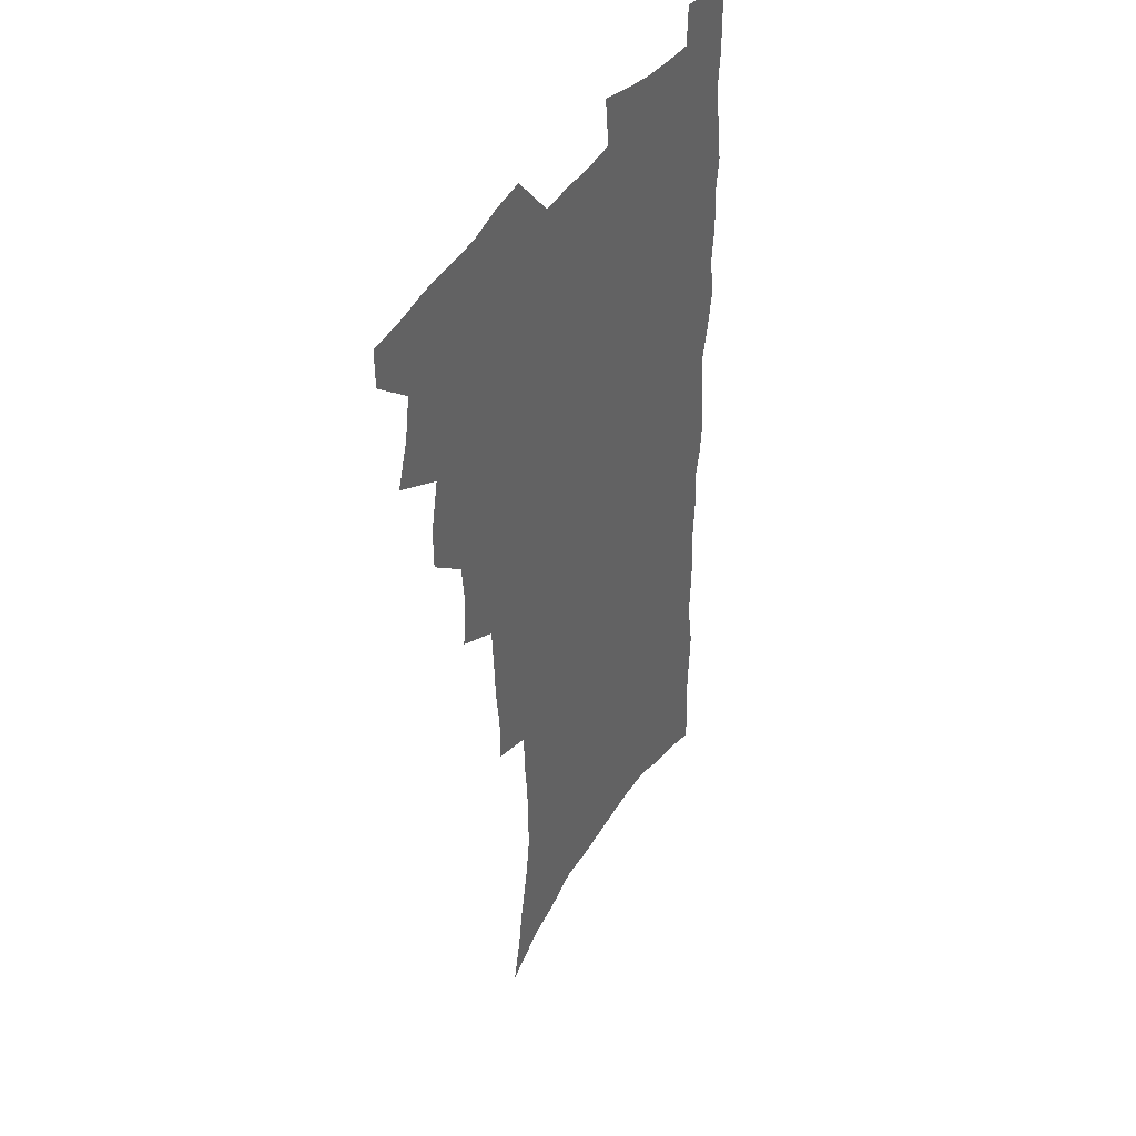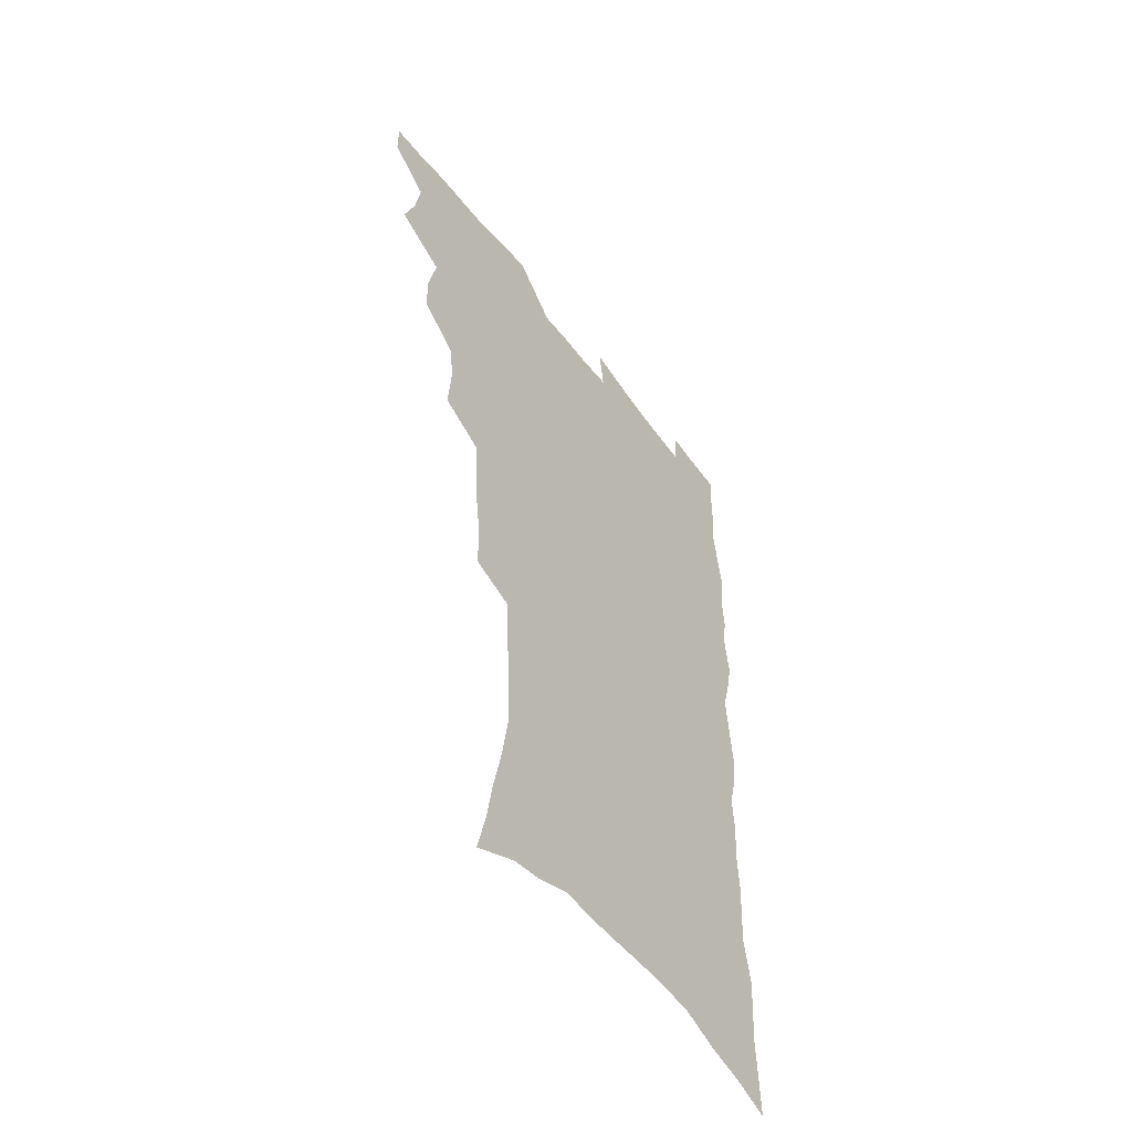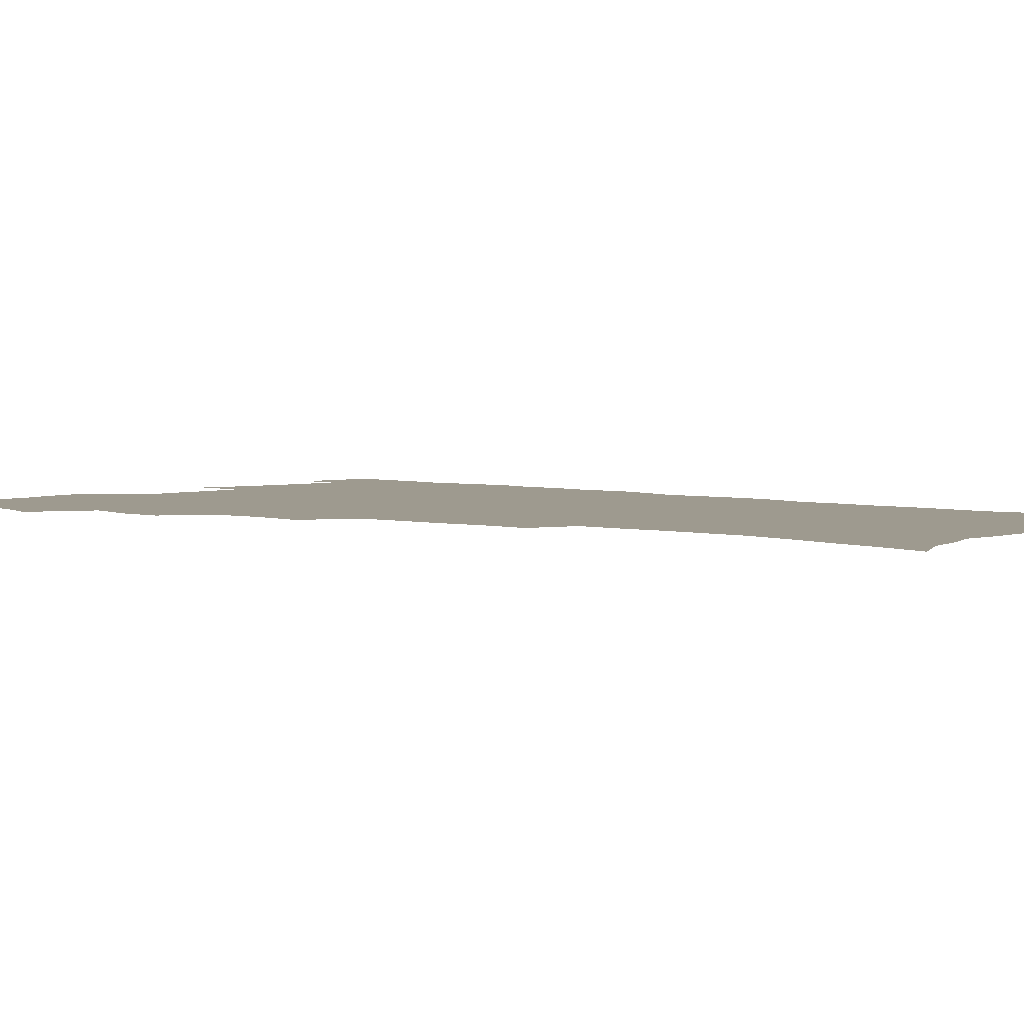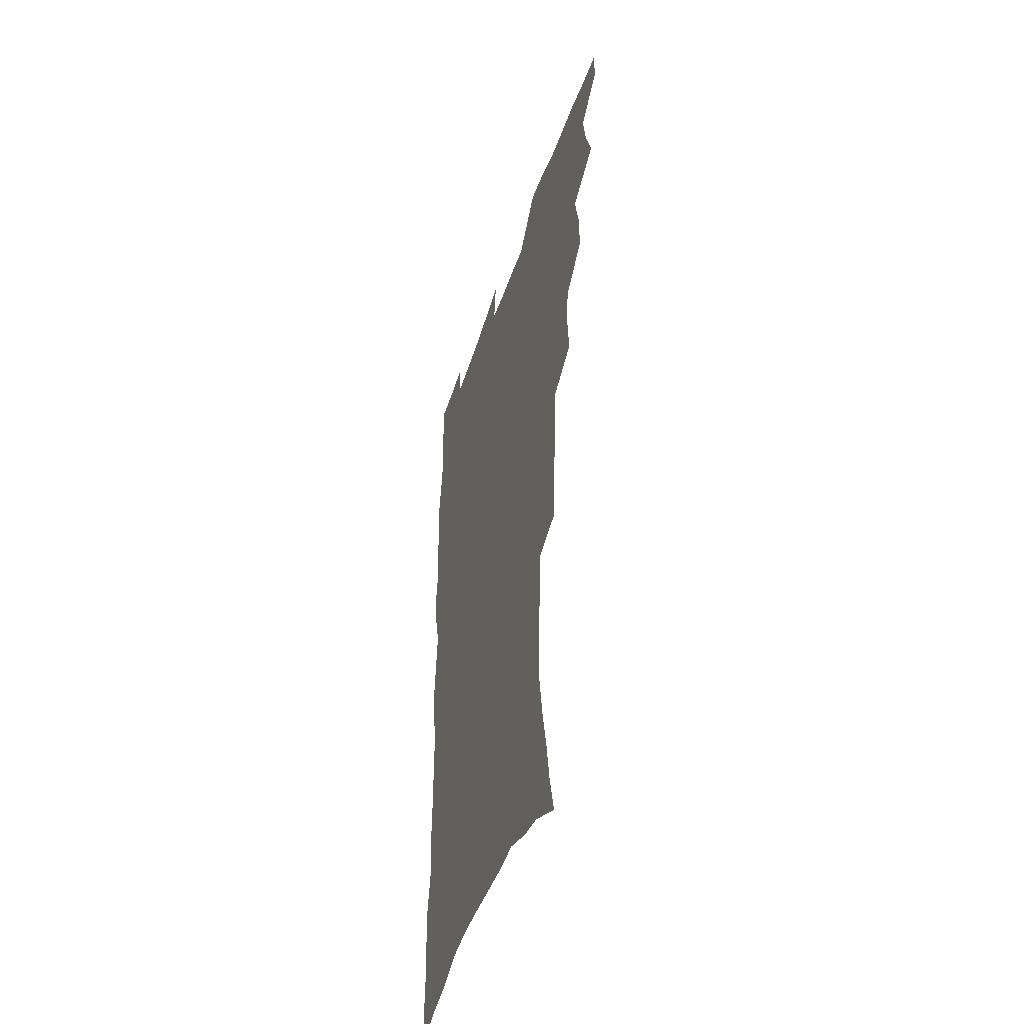
<metadata>
{"format":"obj","ext":"obj","renderer":"f3d","projection":"perspective","resolution":1024,"background":"white","views":[{"elev":41.3,"azim":-60.9,"up":"+Y"},{"elev":-53.7,"azim":-53.9,"up":"+Y"},{"elev":3.6,"azim":-46.6,"up":"+Z"},{"elev":-47.0,"azim":-108.0,"up":"+Y"}]}
</metadata>
<code>
v 480.5 535.9 0
v 480.4 550.7 0
v 489.5 488.9 0
v 495 505.2 0
v 497.8 521.5 0
v 497.5 536.3 0
v 495.5 551.8 0
v 507.8 441.8 0
v 507.7 458.2 0
v 511.8 476.9 0
v 515.5 493.3 0
v 513 507.2 0
v 514.5 522.3 0
v 513.2 536.9 0
v 510 554.3 0
v 524.7 391.9 0
v 526.3 412.2 0
v 524.6 428 0
v 528.4 447.2 0
v 528.5 463.2 0
v 528.1 478.4 0
v 529.3 493.8 0
v 529.9 508.7 0
v 529.7 522.9 0
v 528.5 537.1 0
v 525.2 554.9 0
v 547.8 312.9 0
v 547.7 331.5 0
v 545.6 347.2 0
v 544.7 364.6 0
v 543.6 381.9 0
v 542.8 399.2 0
v 542.8 416.5 0
v 545.9 435.7 0
v 544 449.6 0
v 545.4 465.7 0
v 546 480.9 0
v 544.5 495 0
v 545 509.4 0
v 544.3 523.9 0
v 542.7 538.6 0
v 540 555.8 0
v 554.5 169.6 0
v 558.7 187.4 0
v 561.4 204.7 0
v 565.6 224.6 0
v 568.4 243.2 0
v 568 258.1 0
v 567.7 273.7 0
v 566.2 288.7 0
v 565.5 306.7 0
v 564.8 324.3 0
v 563.1 339.7 0
v 562.1 356 0
v 561 372.1 0
v 560.2 388.6 0
v 560.5 405.8 0
v 560.4 422 0
v 560.1 437.3 0
v 561.9 454 0
v 560.6 467.5 0
v 561.2 482.3 0
v 562.1 496.5 0
v 560.2 510.7 0
v 558.7 525.4 0
v 557.1 540.7 0
v 554.2 559.6 0
v 573.7 180 0
v 574 194 0
v 580.1 217.5 0
v 581.9 235.1 0
v 582.6 251.5 0
v 582.7 267.4 0
v 581.2 281.4 0
v 579.5 295.7 0
v 580.1 315.3 0
v 579.2 331.3 0
v 578.3 346.6 0
v 577.7 362.8 0
v 576 377.2 0
v 576.3 394.4 0
v 575.1 408.6 0
v 575.9 425.4 0
v 575.4 439.8 0
v 575.8 455 0
v 575.8 469.3 0
v 576.1 483.6 0
v 575.5 497.4 0
v 575.7 511 0
v 574.2 525.4 0
v 572.2 541.2 0
v 568.7 561.4 0
v 586.8 182.9 0
v 592.2 206 0
v 595.1 225.8 0
v 595.1 240.5 0
v 596.5 259.4 0
v 595.5 272.9 0
v 594.2 286.9 0
v 594 304.4 0
v 592.9 319.2 0
v 591.6 333.4 0
v 592.7 352.6 0
v 591.6 366.5 0
v 590.4 381.3 0
v 590.3 397.1 0
v 590.4 412.5 0
v 590.6 427.9 0
v 589.9 441.7 0
v 590 456.2 0
v 590.9 471.2 0
v 590.5 484.4 0
v 589.9 498 0
v 589.5 511.8 0
v 588.2 526.5 0
v 587.3 541 0
v 602.5 189.2 0
v 605.7 209.5 0
v 607.3 227.6 0
v 607.9 244.4 0
v 608 260.3 0
v 607.4 274.8 0
v 606.9 291 0
v 606.4 306.8 0
v 605.9 323.4 0
v 605.9 340.5 0
v 605 352.6 0
v 604.6 369.1 0
v 604.3 384.5 0
v 604.6 400.9 0
v 604 413.8 0
v 604.2 429 0
v 603.9 443 0
v 603.9 457 0
v 604.1 471 0
v 604.2 484.7 0
v 604.4 498.3 0
v 603.7 512.2 0
v 602.4 527.1 0
v 601.6 541.9 0
v 616 188.5 0
v 619.1 213 0
v 619.9 230.7 0
v 620 246 0
v 620.1 262.8 0
v 619.6 277.4 0
v 619 292.1 0
v 618.9 309.7 0
v 618.6 326.8 0
v 618.2 341.6 0
v 617.7 354.8 0
v 617.5 370.6 0
v 617.3 385.4 0
v 617.3 400.6 0
v 617.1 413.6 0
v 617.5 430.1 0
v 617.4 443.5 0
v 617.7 458 0
v 617.9 471.7 0
v 617.8 484.9 0
v 617.9 498.5 0
v 618 512.1 0
v 617.9 525.7 0
v 616.3 541.7 0
v 630.3 189.2 0
v 631.7 212.3 0
v 632.2 231.1 0
v 632.3 247.7 0
v 632.2 264.1 0
v 631.9 278.8 0
v 631.6 295.3 0
v 631.1 310.6 0
v 630.9 326.5 0
v 630.6 341.5 0
v 630.4 356.1 0
v 630.3 370.8 0
v 630.2 386.6 0
v 630.2 400.5 0
v 630.3 415 0
v 630.5 430.4 0
v 630.7 443.8 0
v 630.9 457.9 0
v 631.2 471.5 0
v 631.3 484.9 0
v 631.6 498.5 0
v 631.7 512 0
v 631.8 525.5 0
v 630.5 542.9 0
v 628.3 562.4 0
v 644.5 190.1 0
v 644.6 213.5 0
v 644.5 231.1 0
v 644.6 246.1 0
v 644.2 263.7 0
v 644.1 279.5 0
v 643.8 295 0
v 643.3 312 0
v 643.2 326.7 0
v 643.2 340.6 0
v 643.1 355.2 0
v 643 371.4 0
v 643 386.1 0
v 643.2 400.4 0
v 643.4 414.9 0
v 643.5 429.8 0
v 643.9 443.5 0
v 644.2 457.6 0
v 644.7 471.2 0
v 645.1 485.3 0
v 645.4 498.6 0
v 645.5 511.8 0
v 645.6 525.9 0
v 645.6 541.3 0
v 644.5 558.6 0
v 658.6 190.5 0
v 657.6 211.7 0
v 657.2 228.9 0
v 656.8 245.6 0
v 658.5 257.6 0
v 656.5 277.7 0
v 656.3 293.6 0
v 655.9 309.4 0
v 655.5 325.7 0
v 655.6 340.6 0
v 655.7 355.1 0
v 655.7 370.2 0
v 656 384.9 0
v 656.5 398.8 0
v 656.6 413.7 0
v 657.2 427.8 0
v 657.4 442.4 0
v 658.2 455.9 0
v 658.2 470.6 0
v 658.5 484.4 0
v 658.8 498.2 0
v 659.4 511.9 0
v 659.8 525.8 0
v 660.4 539.8 0
v 660.2 555.7 0
v 672.6 189.4 0
v 671.2 208.5 0
v 669.7 228 0
v 670.4 241.9 0
v 670.1 257.7 0
v 668.3 278.7 0
v 668.8 292.2 0
v 667.9 309.6 0
v 667.7 324.5 0
v 668.2 338.8 0
v 668.8 352.8 0
v 668.3 368.9 0
v 669.3 382.6 0
v 669.7 396.9 0
v 671.3 410.2 0
v 671.3 425.2 0
v 671 440.8 0
v 671.8 454.7 0
v 672.1 469.1 0
v 671.8 484.1 0
v 672.6 497.5 0
v 673.3 511.2 0
v 674.1 525.3 0
v 674.6 539.5 0
v 675.3 554.1 0
v 688 183.6 0
v 685.6 203.6 0
v 682.8 225 0
v 683.4 239.7 0
v 682.5 256.9 0
v 682.7 272.3 0
v 681.4 289.6 0
v 681.8 304.1 0
v 680.2 321.8 0
v 682.1 334.5 0
v 682.3 349.4 0
v 683.4 363.5 0
v 683.1 379.3 0
v 683.9 393.6 0
v 685 407.7 0
v 684.8 423.4 0
v 686.1 437.2 0
v 686.2 452.5 0
v 686.6 467.1 0
v 686.4 482 0
v 687.4 496 0
v 687.6 510.4 0
v 688.3 524.5 0
v 689 538.5 0
v 689.8 553.2 0
v 690.5 569.2 0
v 702.2 180.4 0
v 700.2 199 0
v 699.8 215.7 0
v 698.9 232.6 0
v 696.6 251.4 0
v 696.9 266.7 0
v 696.6 282.5 0
v 696 298.7 0
v 696.8 313.2 0
v 697 328.4 0
v 697.6 343.1 0
v 699.6 356.7 0
v 699.5 372.6 0
v 699.2 388.5 0
v 699.9 403.6 0
v 699.9 419.4 0
v 700 434.6 0
v 702.5 448.4 0
v 702.6 463.6 0
v 700.8 480.1 0
v 702.9 493.8 0
v 702.9 508.8 0
v 702.7 523.7 0
v 703.1 537.7 0
v 704.7 552.5 0
v 705.6 567.2 0
v 717.4 174.6 0
v 716.9 190.9 0
v 716.2 207.5 0
v 716.9 222.2 0
v 717.8 237.3 0
v 714.2 257 0
v 715 271.5 0
v 715.5 286.5 0
v 714.5 303.2 0
v 715.6 317.7 0
v 714.6 334.5 0
v 717.8 347.4 0
v 719.3 362.1 0
v 717.7 379.8 0
v 716.1 397.6 0
v 719.7 411.1 0
v 722.5 425.4 0
v 720.1 443.2 0
v 721.9 457.7 0
v 720.9 474.2 0
v 723.1 488.6 0
v 720.5 505.6 0
v 718.2 522.6 0
v 719.7 537.2 0
v 719.6 552 0
v 720.4 566.7 0
f 5 6 1
f 1 6 2
f 6 7 2
f 10 11 3
f 3 11 4
f 11 12 4
f 4 12 5
f 12 13 5
f 5 13 6
f 13 14 6
f 6 14 7
f 14 15 7
f 18 19 8
f 8 19 9
f 19 20 9
f 9 20 10
f 20 21 10
f 10 21 11
f 21 22 11
f 11 22 12
f 22 23 12
f 12 23 13
f 23 24 13
f 13 24 14
f 24 25 14
f 14 25 15
f 25 26 15
f 31 32 16
f 16 32 17
f 32 33 17
f 17 33 18
f 33 34 18
f 18 34 19
f 34 35 19
f 19 35 20
f 35 36 20
f 20 36 21
f 36 37 21
f 21 37 22
f 37 38 22
f 22 38 23
f 38 39 23
f 23 39 24
f 39 40 24
f 24 40 25
f 40 41 25
f 25 41 26
f 41 42 26
f 51 52 27
f 27 52 28
f 52 53 28
f 28 53 29
f 53 54 29
f 29 54 30
f 54 55 30
f 30 55 31
f 55 56 31
f 31 56 32
f 56 57 32
f 32 57 33
f 57 58 33
f 33 58 34
f 58 59 34
f 34 59 35
f 59 60 35
f 35 60 36
f 60 61 36
f 36 61 37
f 61 62 37
f 37 62 38
f 62 63 38
f 38 63 39
f 63 64 39
f 39 64 40
f 64 65 40
f 40 65 41
f 65 66 41
f 41 66 42
f 66 67 42
f 43 68 44
f 68 69 44
f 44 69 45
f 69 70 45
f 45 70 46
f 70 71 46
f 46 71 47
f 71 72 47
f 47 72 48
f 72 73 48
f 48 73 49
f 73 74 49
f 49 74 50
f 74 75 50
f 50 75 51
f 75 76 51
f 51 76 52
f 76 77 52
f 52 77 53
f 77 78 53
f 53 78 54
f 78 79 54
f 54 79 55
f 79 80 55
f 55 80 56
f 80 81 56
f 56 81 57
f 81 82 57
f 57 82 58
f 82 83 58
f 58 83 59
f 83 84 59
f 59 84 60
f 84 85 60
f 60 85 61
f 85 86 61
f 61 86 62
f 86 87 62
f 62 87 63
f 87 88 63
f 63 88 64
f 88 89 64
f 64 89 65
f 89 90 65
f 65 90 66
f 90 91 66
f 66 91 67
f 91 92 67
f 68 93 69
f 93 94 69
f 69 94 70
f 94 95 70
f 70 95 71
f 95 96 71
f 71 96 72
f 96 97 72
f 72 97 73
f 97 98 73
f 73 98 74
f 98 99 74
f 74 99 75
f 99 100 75
f 75 100 76
f 100 101 76
f 76 101 77
f 101 102 77
f 77 102 78
f 102 103 78
f 78 103 79
f 103 104 79
f 79 104 80
f 104 105 80
f 80 105 81
f 105 106 81
f 81 106 82
f 106 107 82
f 82 107 83
f 107 108 83
f 83 108 84
f 108 109 84
f 84 109 85
f 109 110 85
f 85 110 86
f 110 111 86
f 86 111 87
f 111 112 87
f 87 112 88
f 112 113 88
f 88 113 89
f 113 114 89
f 89 114 90
f 114 115 90
f 90 115 91
f 115 116 91
f 91 116 92
f 93 117 94
f 117 118 94
f 94 118 95
f 118 119 95
f 95 119 96
f 119 120 96
f 96 120 97
f 120 121 97
f 97 121 98
f 121 122 98
f 98 122 99
f 122 123 99
f 99 123 100
f 123 124 100
f 100 124 101
f 124 125 101
f 101 125 102
f 125 126 102
f 102 126 103
f 126 127 103
f 103 127 104
f 127 128 104
f 104 128 105
f 128 129 105
f 105 129 106
f 129 130 106
f 106 130 107
f 130 131 107
f 107 131 108
f 131 132 108
f 108 132 109
f 132 133 109
f 109 133 110
f 133 134 110
f 110 134 111
f 134 135 111
f 111 135 112
f 135 136 112
f 112 136 113
f 136 137 113
f 113 137 114
f 137 138 114
f 114 138 115
f 138 139 115
f 115 139 116
f 139 140 116
f 117 141 118
f 141 142 118
f 118 142 119
f 142 143 119
f 119 143 120
f 143 144 120
f 120 144 121
f 144 145 121
f 121 145 122
f 145 146 122
f 122 146 123
f 146 147 123
f 123 147 124
f 147 148 124
f 124 148 125
f 148 149 125
f 125 149 126
f 149 150 126
f 126 150 127
f 150 151 127
f 127 151 128
f 151 152 128
f 128 152 129
f 152 153 129
f 129 153 130
f 153 154 130
f 130 154 131
f 154 155 131
f 131 155 132
f 155 156 132
f 132 156 133
f 156 157 133
f 133 157 134
f 157 158 134
f 134 158 135
f 158 159 135
f 135 159 136
f 159 160 136
f 136 160 137
f 160 161 137
f 137 161 138
f 161 162 138
f 138 162 139
f 162 163 139
f 139 163 140
f 163 164 140
f 141 165 142
f 165 166 142
f 142 166 143
f 166 167 143
f 143 167 144
f 167 168 144
f 144 168 145
f 168 169 145
f 145 169 146
f 169 170 146
f 146 170 147
f 170 171 147
f 147 171 148
f 171 172 148
f 148 172 149
f 172 173 149
f 149 173 150
f 173 174 150
f 150 174 151
f 174 175 151
f 151 175 152
f 175 176 152
f 152 176 153
f 176 177 153
f 153 177 154
f 177 178 154
f 154 178 155
f 178 179 155
f 155 179 156
f 179 180 156
f 156 180 157
f 180 181 157
f 157 181 158
f 181 182 158
f 158 182 159
f 182 183 159
f 159 183 160
f 183 184 160
f 160 184 161
f 184 185 161
f 161 185 162
f 185 186 162
f 162 186 163
f 186 187 163
f 163 187 164
f 187 188 164
f 165 190 166
f 190 191 166
f 166 191 167
f 191 192 167
f 167 192 168
f 192 193 168
f 168 193 169
f 193 194 169
f 169 194 170
f 194 195 170
f 170 195 171
f 195 196 171
f 171 196 172
f 196 197 172
f 172 197 173
f 197 198 173
f 173 198 174
f 198 199 174
f 174 199 175
f 199 200 175
f 175 200 176
f 200 201 176
f 176 201 177
f 201 202 177
f 177 202 178
f 202 203 178
f 178 203 179
f 203 204 179
f 179 204 180
f 204 205 180
f 180 205 181
f 205 206 181
f 181 206 182
f 206 207 182
f 182 207 183
f 207 208 183
f 183 208 184
f 208 209 184
f 184 209 185
f 209 210 185
f 185 210 186
f 210 211 186
f 186 211 187
f 211 212 187
f 187 212 188
f 212 213 188
f 188 213 189
f 213 214 189
f 190 215 191
f 215 216 191
f 191 216 192
f 216 217 192
f 192 217 193
f 217 218 193
f 193 218 194
f 218 219 194
f 194 219 195
f 219 220 195
f 195 220 196
f 220 221 196
f 196 221 197
f 221 222 197
f 197 222 198
f 222 223 198
f 198 223 199
f 223 224 199
f 199 224 200
f 224 225 200
f 200 225 201
f 225 226 201
f 201 226 202
f 226 227 202
f 202 227 203
f 227 228 203
f 203 228 204
f 228 229 204
f 204 229 205
f 229 230 205
f 205 230 206
f 230 231 206
f 206 231 207
f 231 232 207
f 207 232 208
f 232 233 208
f 208 233 209
f 233 234 209
f 209 234 210
f 234 235 210
f 210 235 211
f 235 236 211
f 211 236 212
f 236 237 212
f 212 237 213
f 237 238 213
f 213 238 214
f 238 239 214
f 215 240 216
f 240 241 216
f 216 241 217
f 241 242 217
f 217 242 218
f 242 243 218
f 218 243 219
f 243 244 219
f 219 244 220
f 244 245 220
f 220 245 221
f 245 246 221
f 221 246 222
f 246 247 222
f 222 247 223
f 247 248 223
f 223 248 224
f 248 249 224
f 224 249 225
f 249 250 225
f 225 250 226
f 250 251 226
f 226 251 227
f 251 252 227
f 227 252 228
f 252 253 228
f 228 253 229
f 253 254 229
f 229 254 230
f 254 255 230
f 230 255 231
f 255 256 231
f 231 256 232
f 256 257 232
f 232 257 233
f 257 258 233
f 233 258 234
f 258 259 234
f 234 259 235
f 259 260 235
f 235 260 236
f 260 261 236
f 236 261 237
f 261 262 237
f 237 262 238
f 262 263 238
f 238 263 239
f 263 264 239
f 240 265 241
f 265 266 241
f 241 266 242
f 266 267 242
f 242 267 243
f 267 268 243
f 243 268 244
f 268 269 244
f 244 269 245
f 269 270 245
f 245 270 246
f 270 271 246
f 246 271 247
f 271 272 247
f 247 272 248
f 272 273 248
f 248 273 249
f 273 274 249
f 249 274 250
f 274 275 250
f 250 275 251
f 275 276 251
f 251 276 252
f 276 277 252
f 252 277 253
f 277 278 253
f 253 278 254
f 278 279 254
f 254 279 255
f 279 280 255
f 255 280 256
f 280 281 256
f 256 281 257
f 281 282 257
f 257 282 258
f 282 283 258
f 258 283 259
f 283 284 259
f 259 284 260
f 284 285 260
f 260 285 261
f 285 286 261
f 261 286 262
f 286 287 262
f 262 287 263
f 287 288 263
f 263 288 264
f 288 289 264
f 265 291 266
f 291 292 266
f 266 292 267
f 292 293 267
f 267 293 268
f 293 294 268
f 268 294 269
f 294 295 269
f 269 295 270
f 295 296 270
f 270 296 271
f 296 297 271
f 271 297 272
f 297 298 272
f 272 298 273
f 298 299 273
f 273 299 274
f 299 300 274
f 274 300 275
f 300 301 275
f 275 301 276
f 301 302 276
f 276 302 277
f 302 303 277
f 277 303 278
f 303 304 278
f 278 304 279
f 304 305 279
f 279 305 280
f 305 306 280
f 280 306 281
f 306 307 281
f 281 307 282
f 307 308 282
f 282 308 283
f 308 309 283
f 283 309 284
f 309 310 284
f 284 310 285
f 310 311 285
f 285 311 286
f 311 312 286
f 286 312 287
f 312 313 287
f 287 313 288
f 313 314 288
f 288 314 289
f 314 315 289
f 289 315 290
f 315 316 290
f 291 317 292
f 317 318 292
f 292 318 293
f 318 319 293
f 293 319 294
f 319 320 294
f 294 320 295
f 320 321 295
f 295 321 296
f 321 322 296
f 296 322 297
f 322 323 297
f 297 323 298
f 323 324 298
f 298 324 299
f 324 325 299
f 299 325 300
f 325 326 300
f 300 326 301
f 326 327 301
f 301 327 302
f 327 328 302
f 302 328 303
f 328 329 303
f 303 329 304
f 329 330 304
f 304 330 305
f 330 331 305
f 305 331 306
f 331 332 306
f 306 332 307
f 332 333 307
f 307 333 308
f 333 334 308
f 308 334 309
f 334 335 309
f 309 335 310
f 335 336 310
f 310 336 311
f 336 337 311
f 311 337 312
f 337 338 312
f 312 338 313
f 338 339 313
f 313 339 314
f 339 340 314
f 314 340 315
f 340 341 315
f 315 341 316
f 341 342 316

</code>
